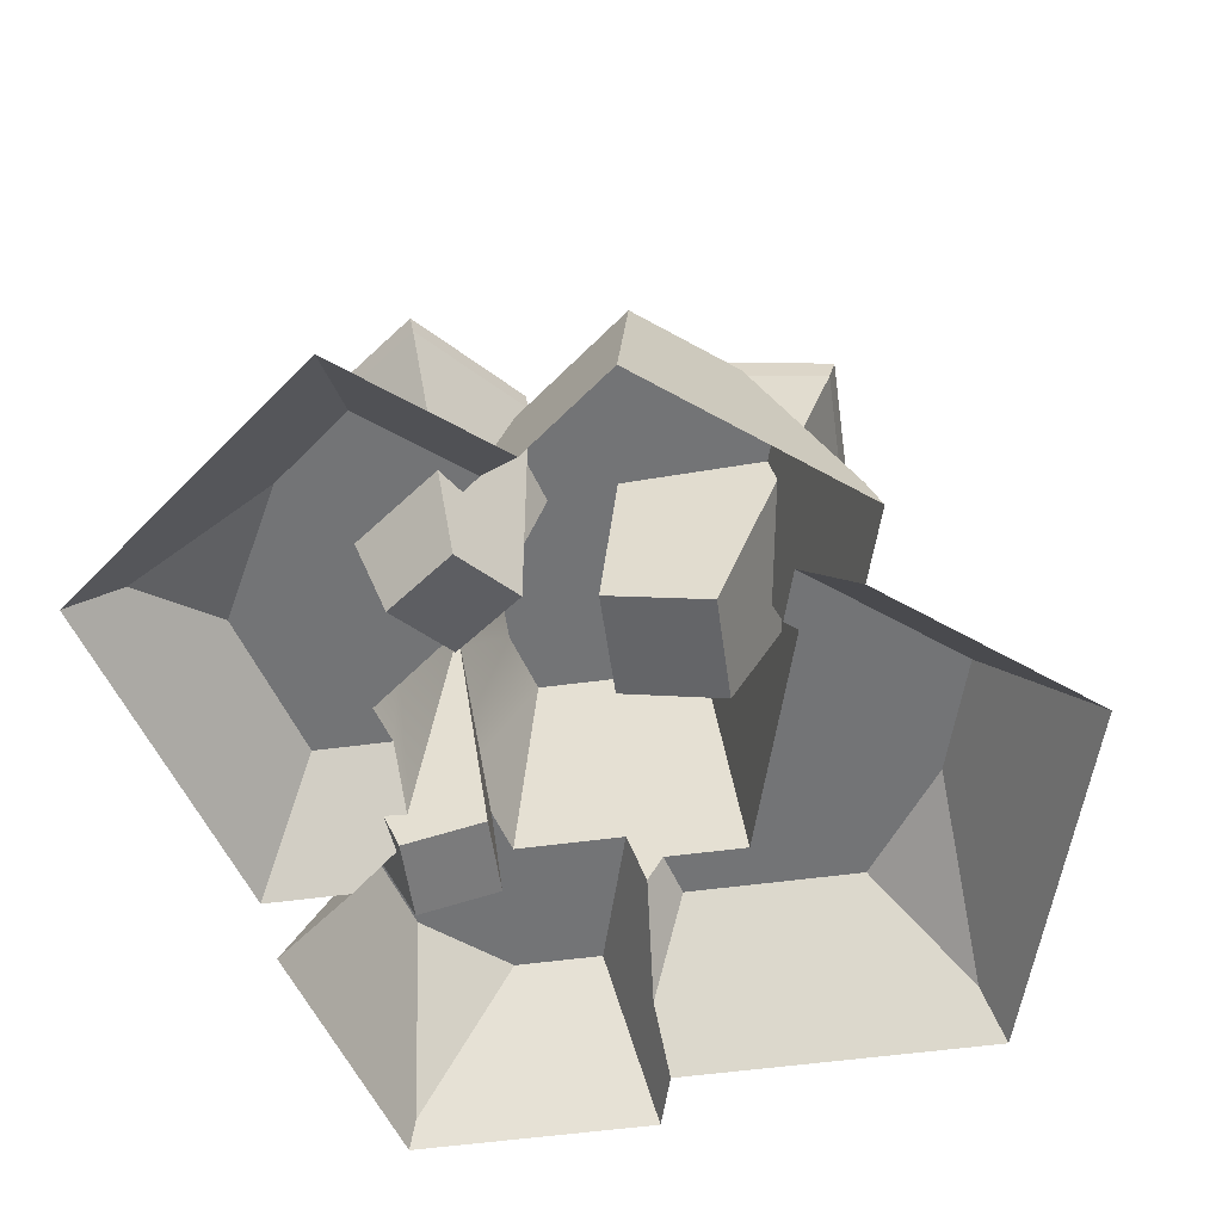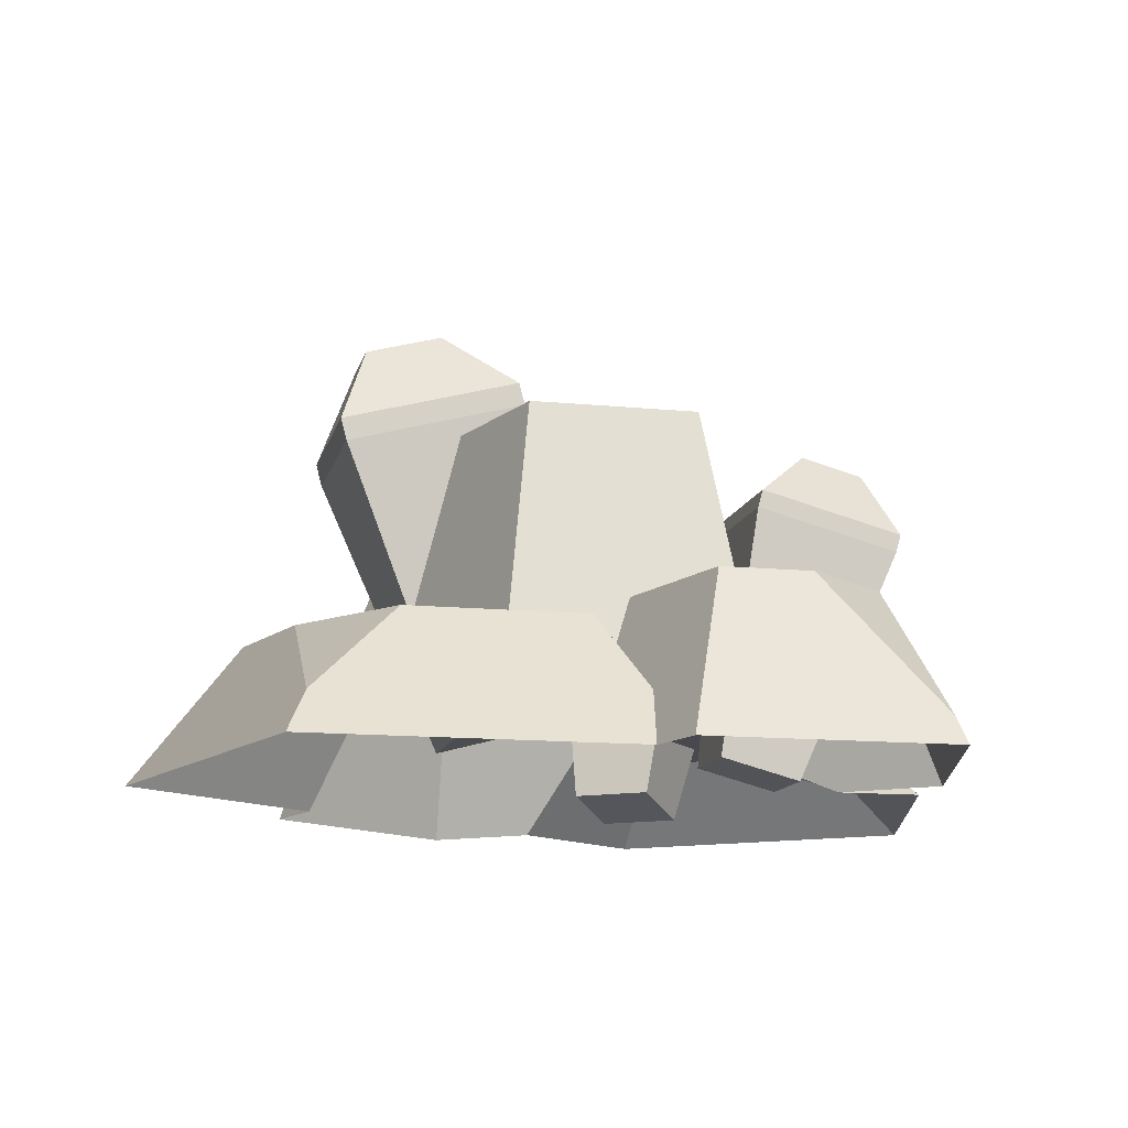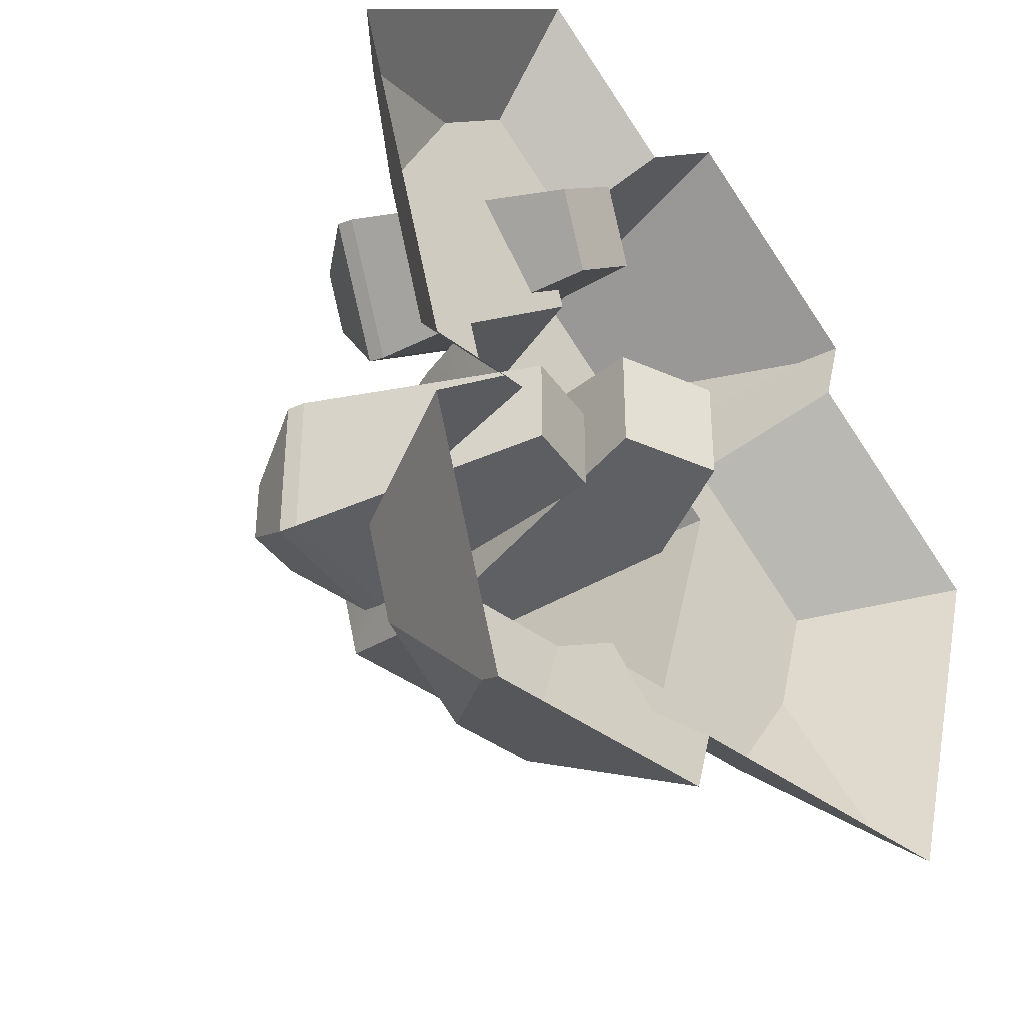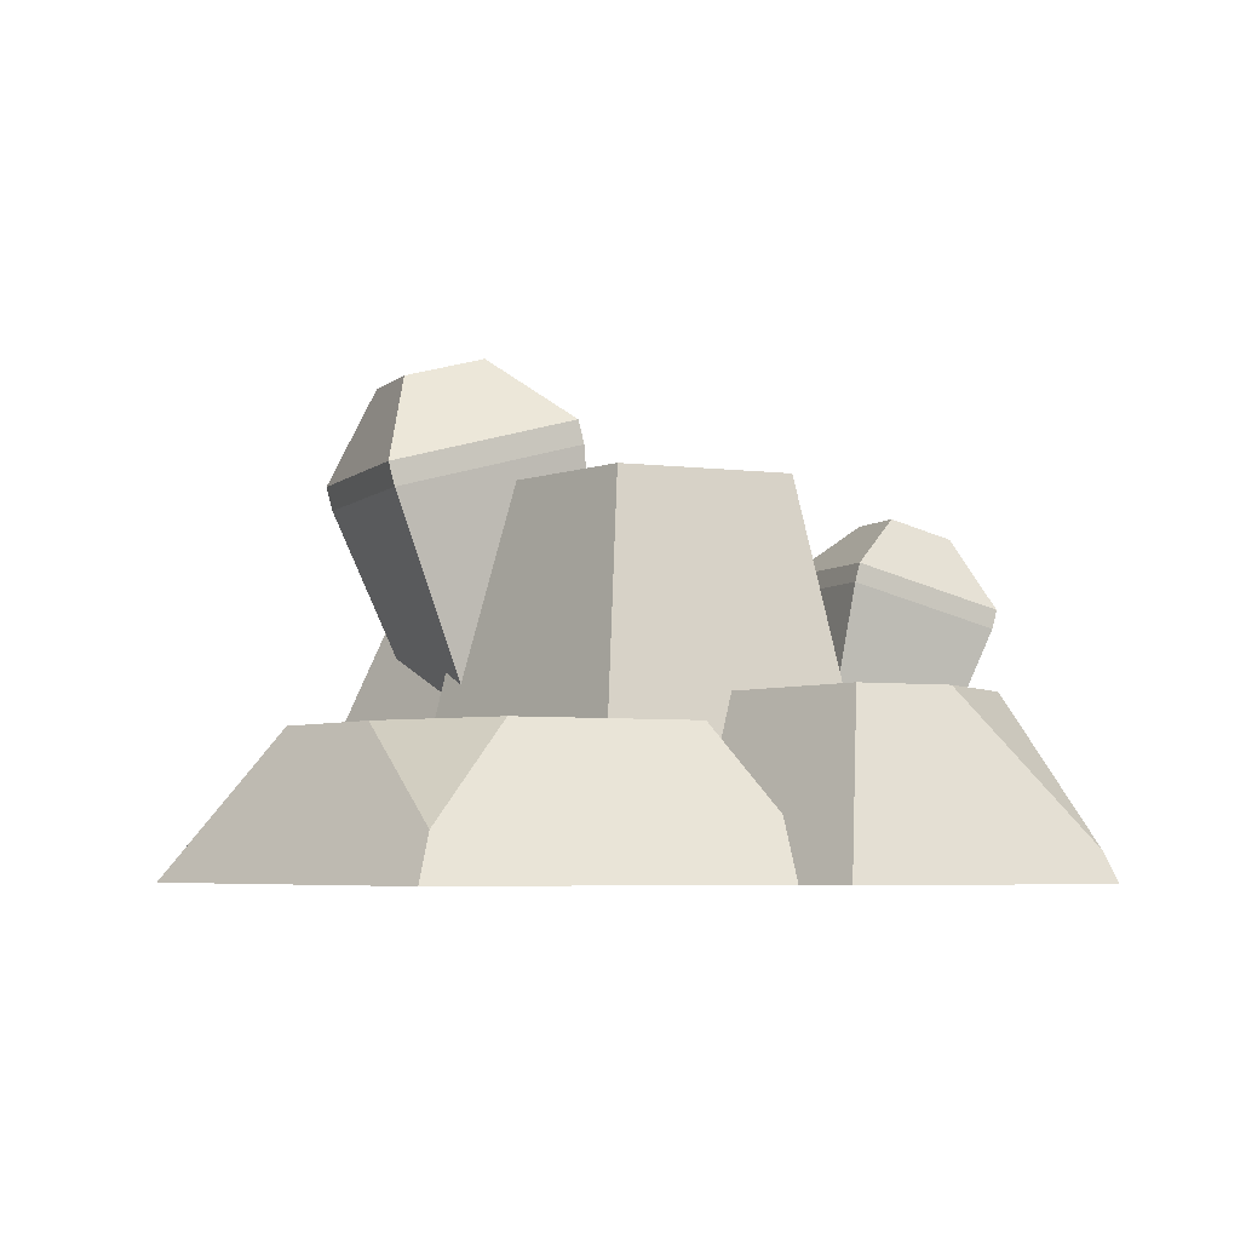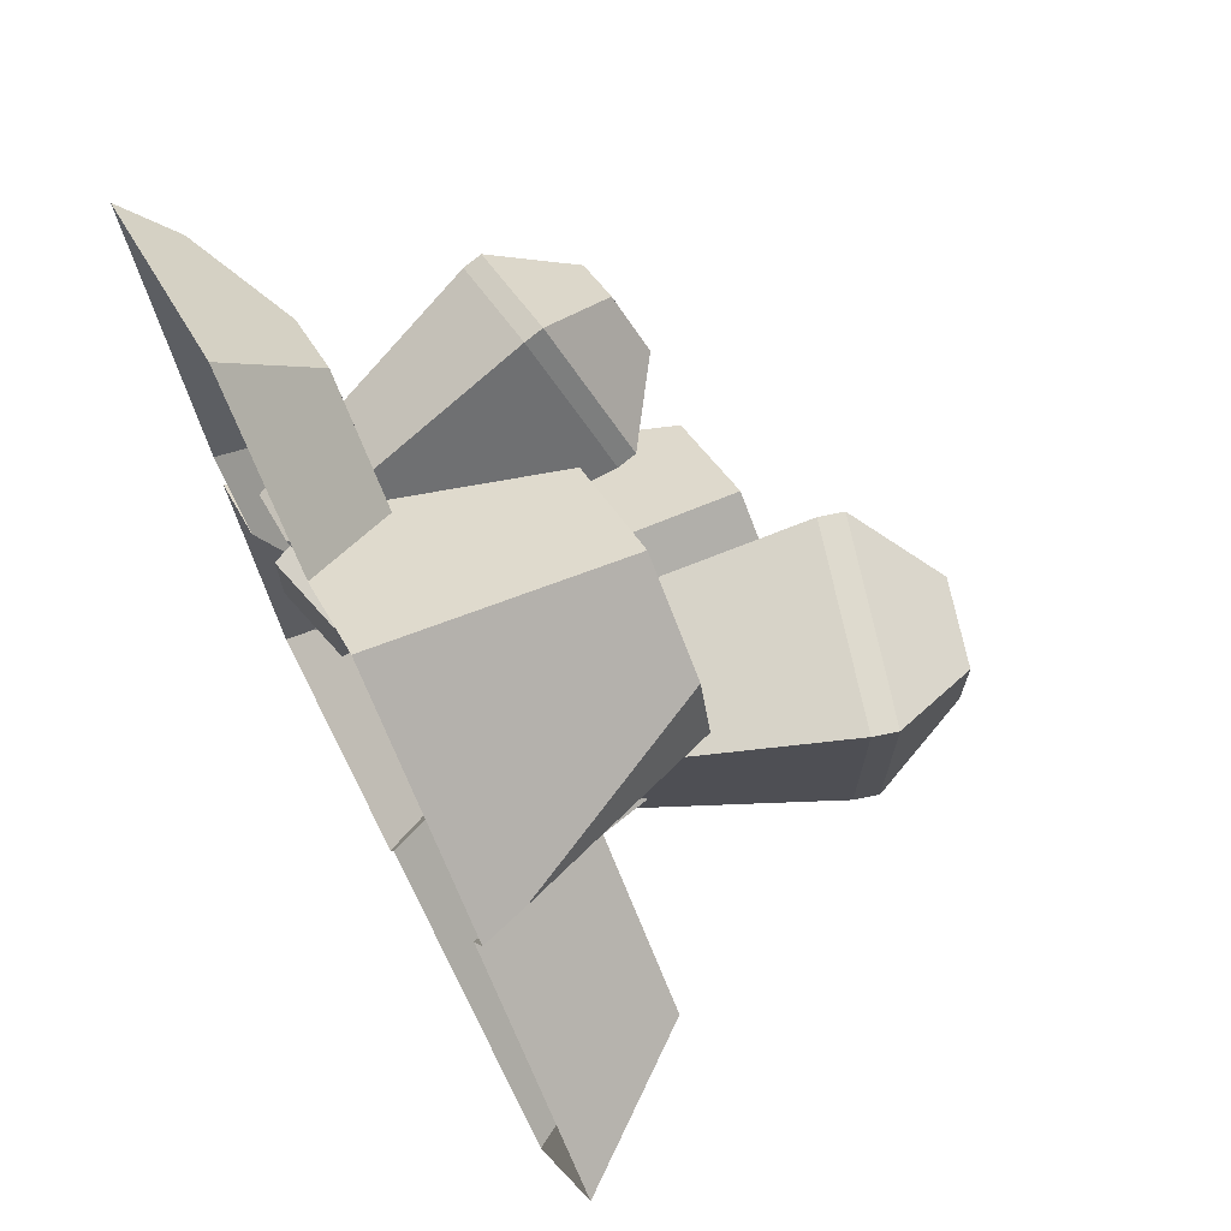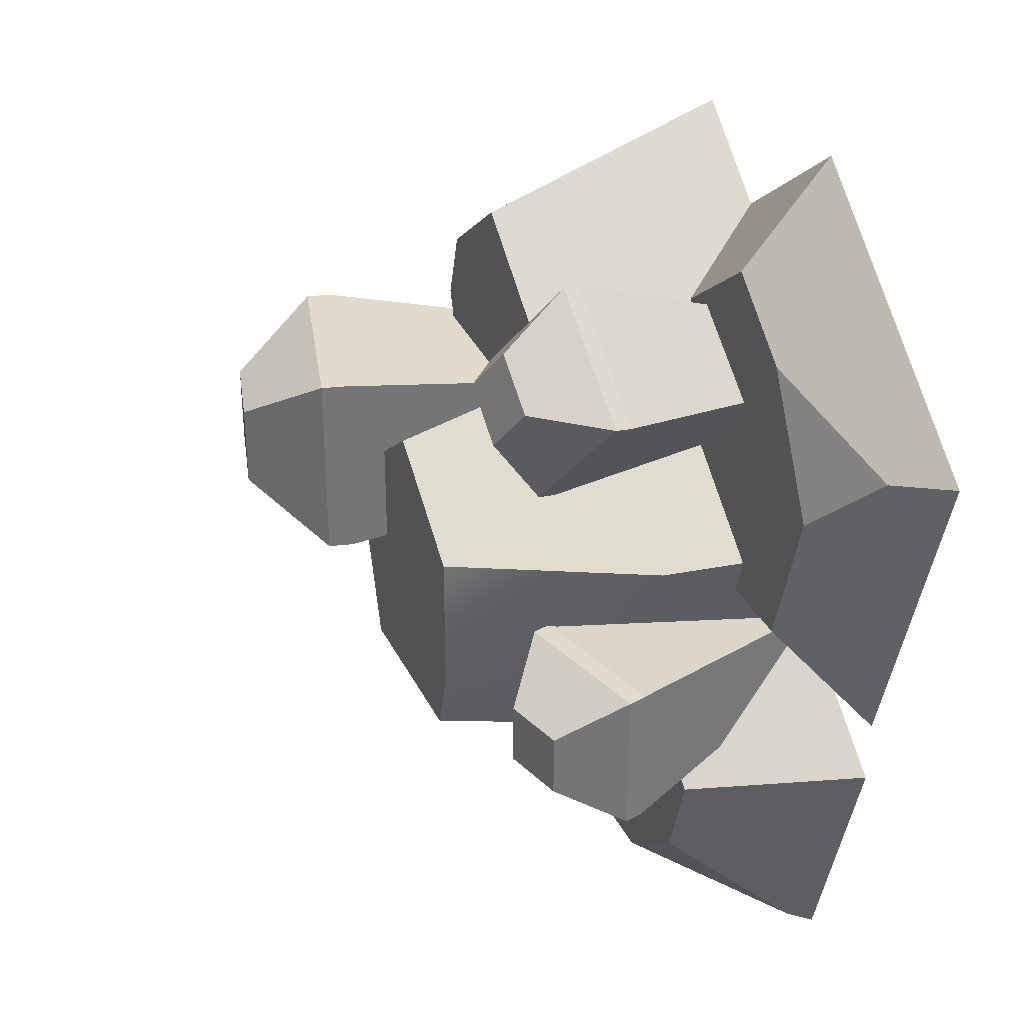
<metadata>
{"format":"obj","ext":"obj","renderer":"f3d","projection":"perspective","resolution":1024,"background":"white","views":[{"elev":-56.1,"azim":8.0,"up":"+Y"},{"elev":-12.7,"azim":167.0,"up":"+Y"},{"elev":-37.1,"azim":-45.1,"up":"+Z"},{"elev":-4.9,"azim":157.0,"up":"+Y"},{"elev":71.3,"azim":63.2,"up":"+Z"},{"elev":33.8,"azim":-113.1,"up":"+Z"}]}
</metadata>
<code>
o gem_mine_tower_detail_crystalLarge
v 0.2349 0.5322 0.03045
v 0.272 0.4308 0.1862
v 0.272 0.4308 -0.03164
v 0.2349 0.5322 0.1241
v 0.007326 0.1004 0.1385
v 0.1256 0.06875 0.0161
v 0.1256 0.06875 0.1385
v 0.007326 0.1004 0.0161
v 0.1444 0.5565 0.03045
v 0.06153 0.4872 -0.03164
v 0.0545 0.4609 0.1862
v 0.0545 0.4609 -0.03164
v 0.2649 0.4045 -0.03164
v 0.2649 0.4045 0.1862
v 0.06153 0.4872 0.1862
v 0.1444 0.5565 0.1241
v -0.2446 0.3808 -0.1588
v -0.1808 0.3275 -0.03882
v -0.1808 0.3275 -0.2066
v -0.2446 0.3808 -0.08664
v -0.23 0.005265 -0.07558
v -0.139 0.02966 -0.1698
v -0.139 0.02966 -0.07558
v -0.23 0.005265 -0.1698
v -0.3142 0.3622 -0.1588
v -0.3428 0.284 -0.2066
v -0.3374 0.2638 -0.03882
v -0.3374 0.2638 -0.2066
v -0.1753 0.3072 -0.2066
v -0.1753 0.3072 -0.03882
v -0.3428 0.284 -0.03882
v -0.3142 0.3622 -0.08664
v -0.19 0.005265 0.2108
v -0.1494 0.2638 0.3752
v -0.2838 0.2638 0.2747
v -0.1146 0.005265 0.2673
v -0.1899 0.3808 0.229
v -0.05561 0.3275 0.2498
v -0.1899 0.3275 0.1493
v -0.1321 0.3808 0.2723
v -0.05236 0.3072 0.2455
v -0.1355 0.02966 0.1379
v -0.1867 0.3072 0.145
v -0.06004 0.02966 0.1944
v -0.2316 0.3622 0.2848
v -0.287 0.284 0.2791
v -0.1527 0.284 0.3796
v -0.1739 0.3622 0.3281
v -0.4446 0.04958 0.2466
v -0.2886 0.09917 0.3136
v -0.3684 0.09917 0.162
v 0.2821 0.04958 0.2646
v 0.06891 -0 0.4514
v 0.2973 -0 0.2684
v 0.06891 0.2743 0.3628
v 0.1743 0.2743 0.2784
v 0.08293 0.4186 -0.1889
v 0.2015 0.1563 0.03045
v 0.1189 0.1563 -0.25
v 0.1433 0.4186 0.01605
v -0.1347 0.4186 0.04667
v -0.1347 0.4186 -0.1137
v -0.2238 0.1892 0.02864
v -0.2892 0 -0.1276
v -0.2305 0.09917 -0.01148
v -0.2213 0.03316 -0.08875
v -0.3173 0.09917 -0.01148
v -0.3857 0 -0.1276
v 0.1579 0.2743 0.06097
v 0.1862 0.1563 0.04275
v 0.1687 0.2173 0.04256
v 0.2049 0.1563 0.1063
v 0.1981 0.2743 0.1976
v 0.2717 -0 0.1816
v -0.1779 0.1892 -0.1271
v -0.1125 0.4186 -0.1889
v -0.144 0.1892 -0.2423
v -0.2438 0.09917 0.03359
v -0.06713 0.1892 -0.4114
v 0.005202 0 -0.4318
v -0.01489 0 -0.5
v -0.005898 0.06489 -0.3783
v -0.0173 0.1892 -0.2423
v 0.003981 0.1276 -0.2566
v -0.2886 0.0314 -0.4853
v -0.2972 0 -0.5
v -0.1698 0.1892 -0.4114
v 0.1292 0.2743 0.06097
v -0.0148 0.2743 0.1763
v -0.0148 0.4186 0.1427
v 0.3771 0.1563 -0.0317
v 0.5 0 -0.001282
v 0.02291 0.1563 -0.25
v 0.2426 0.1563 -0.3029
v 0.3359 0.1563 -0.1714
v 0.349 0.04958 -0.3909
v -0.0356 -0 0.3677
v -0.08807 0.09917 0.2936
v -0.075 0.2743 0.2475
v -0.129 0.09917 0.2609
v -0.3845 0 -0.2039
v -0.3 0.1892 -0.2248
v -0.09671 0.09917 0.1514
v -0.04653 0.2743 0.1509
v 0.03852 0.1563 -0.3029
v -0.2008 0.09917 0.3839
v 0.3731 0 -0.4318
v -0.2682 0.1892 -0.3325
v -0.2008 -0 0.5
v -0.5 -0 0.2603
f 1 2 3
f 2 1 4
f 5 6 7
f 6 5 8
f 9 3 10
f 3 9 1
f 8 11 12
f 11 8 5
f 12 6 8
f 6 12 13
f 14 6 13
f 6 14 7
f 14 5 7
f 5 14 11
f 11 10 12
f 10 11 15
f 9 4 1
f 4 9 16
f 2 11 14
f 11 2 15
f 2 13 3
f 13 2 14
f 10 13 12
f 13 10 3
f 15 9 10
f 9 15 16
f 4 15 2
f 15 4 16
f 17 18 19
f 18 17 20
f 21 22 23
f 22 21 24
f 25 19 26
f 19 25 17
f 24 27 28
f 27 24 21
f 28 22 24
f 22 28 29
f 30 22 29
f 22 30 23
f 30 21 23
f 21 30 27
f 27 26 28
f 26 27 31
f 25 20 17
f 20 25 32
f 18 27 30
f 27 18 31
f 18 29 19
f 29 18 30
f 26 29 28
f 29 26 19
f 31 25 26
f 25 31 32
f 20 31 18
f 31 20 32
f 33 34 35
f 34 33 36
f 37 38 39
f 38 37 40
f 41 42 43
f 42 41 44
f 38 43 39
f 43 38 41
f 45 39 46
f 39 45 37
f 41 47 34
f 47 41 38
f 36 42 44
f 42 36 33
f 35 42 33
f 42 35 43
f 44 34 36
f 34 44 41
f 45 40 37
f 40 45 48
f 46 43 35
f 43 46 39
f 47 45 46
f 45 47 48
f 38 48 47
f 48 38 40
f 34 46 35
f 46 34 47
f 49 50 51
f 52 53 54
f 53 52 55
f 55 52 56
f 57 58 59
f 58 57 60
f 61 62 63
f 64 65 66
f 65 64 67
f 67 64 68
f 69 70 71
f 70 69 72
f 72 69 73
f 72 73 74
f 74 73 54
f 54 73 52
f 75 76 77
f 76 75 62
f 62 75 66
f 62 66 63
f 63 66 65
f 63 65 78
f 79 80 81
f 80 79 82
f 82 79 83
f 82 83 84
f 85 81 86
f 81 85 79
f 79 85 87
f 60 70 58
f 70 60 71
f 71 60 88
f 88 60 89
f 89 60 90
f 57 90 60
f 90 57 76
f 90 76 61
f 61 76 62
f 91 74 92
f 74 91 72
f 83 93 84
f 93 83 59
f 59 83 57
f 57 83 77
f 57 77 76
f 94 95 96
f 55 97 53
f 97 55 98
f 99 98 55
f 98 99 100
f 66 101 64
f 101 66 102
f 102 66 75
f 103 99 104
f 99 103 100
f 69 56 73
f 56 69 55
f 55 69 88
f 55 88 89
f 55 89 99
f 99 89 104
f 84 105 82
f 105 84 93
f 69 71 88
f 67 78 65
f 78 67 50
f 50 67 51
f 106 78 50
f 100 78 106
f 78 100 103
f 106 98 100
f 82 107 80
f 107 82 96
f 96 82 94
f 94 82 105
f 96 92 107
f 92 96 95
f 92 95 91
f 85 108 87
f 56 52 73
f 79 77 83
f 77 79 87
f 77 87 75
f 75 87 108
f 75 108 102
f 98 109 97
f 109 98 106
f 101 85 86
f 85 101 108
f 108 101 102
f 68 51 67
f 51 68 49
f 49 68 110
f 95 72 91
f 72 95 94
f 72 94 58
f 58 94 59
f 59 94 105
f 59 105 93
f 70 72 58
f 90 104 89
f 61 104 90
f 63 104 61
f 78 104 63
f 104 78 103
f 50 109 106
f 109 50 110
f 110 50 49

</code>
